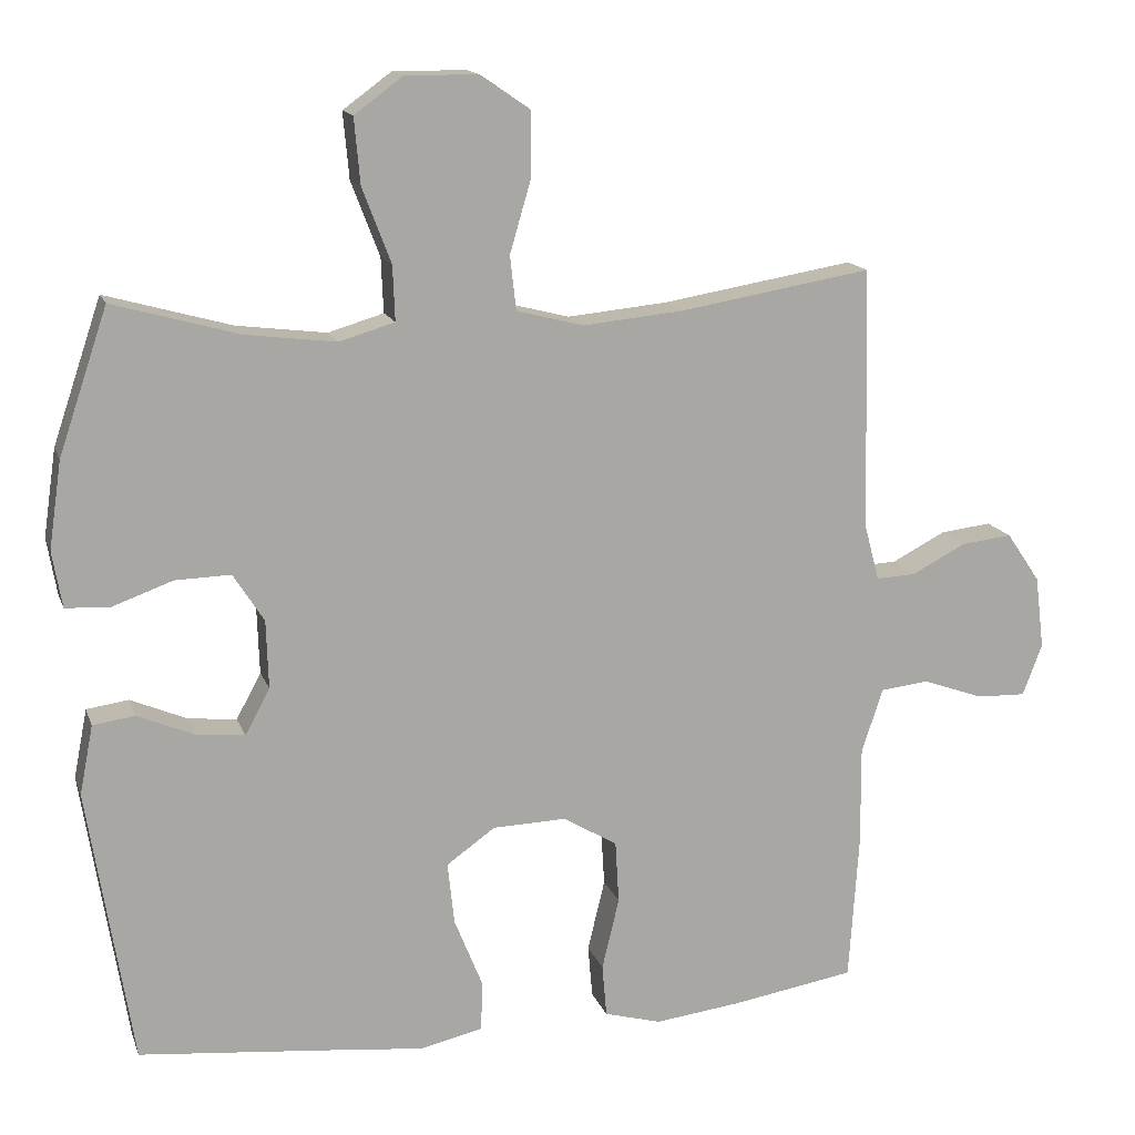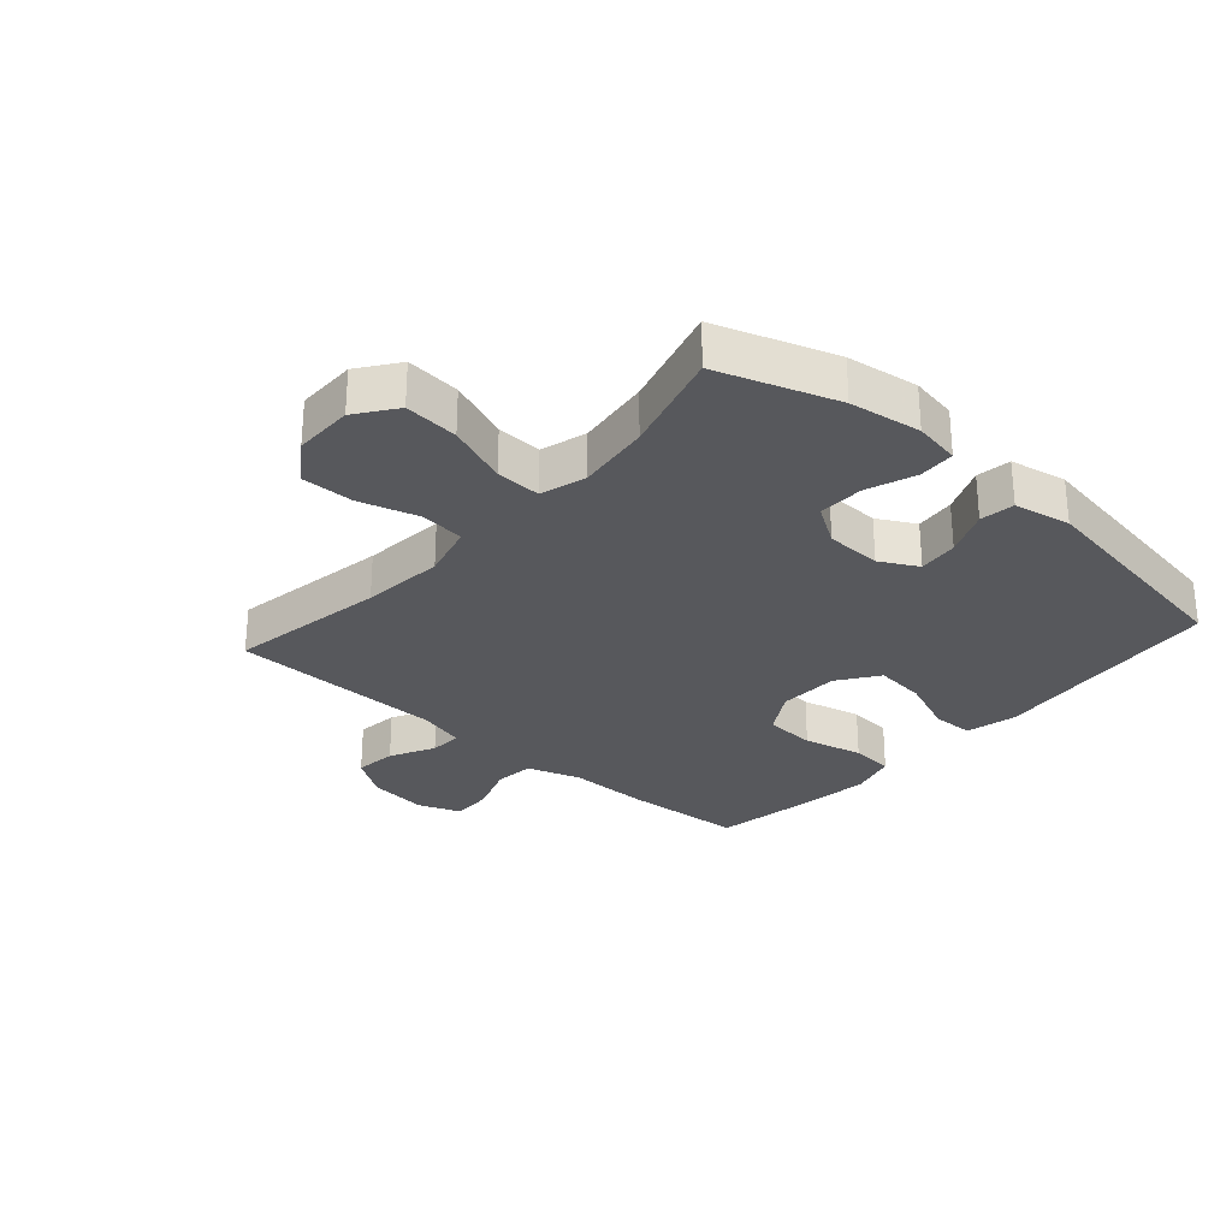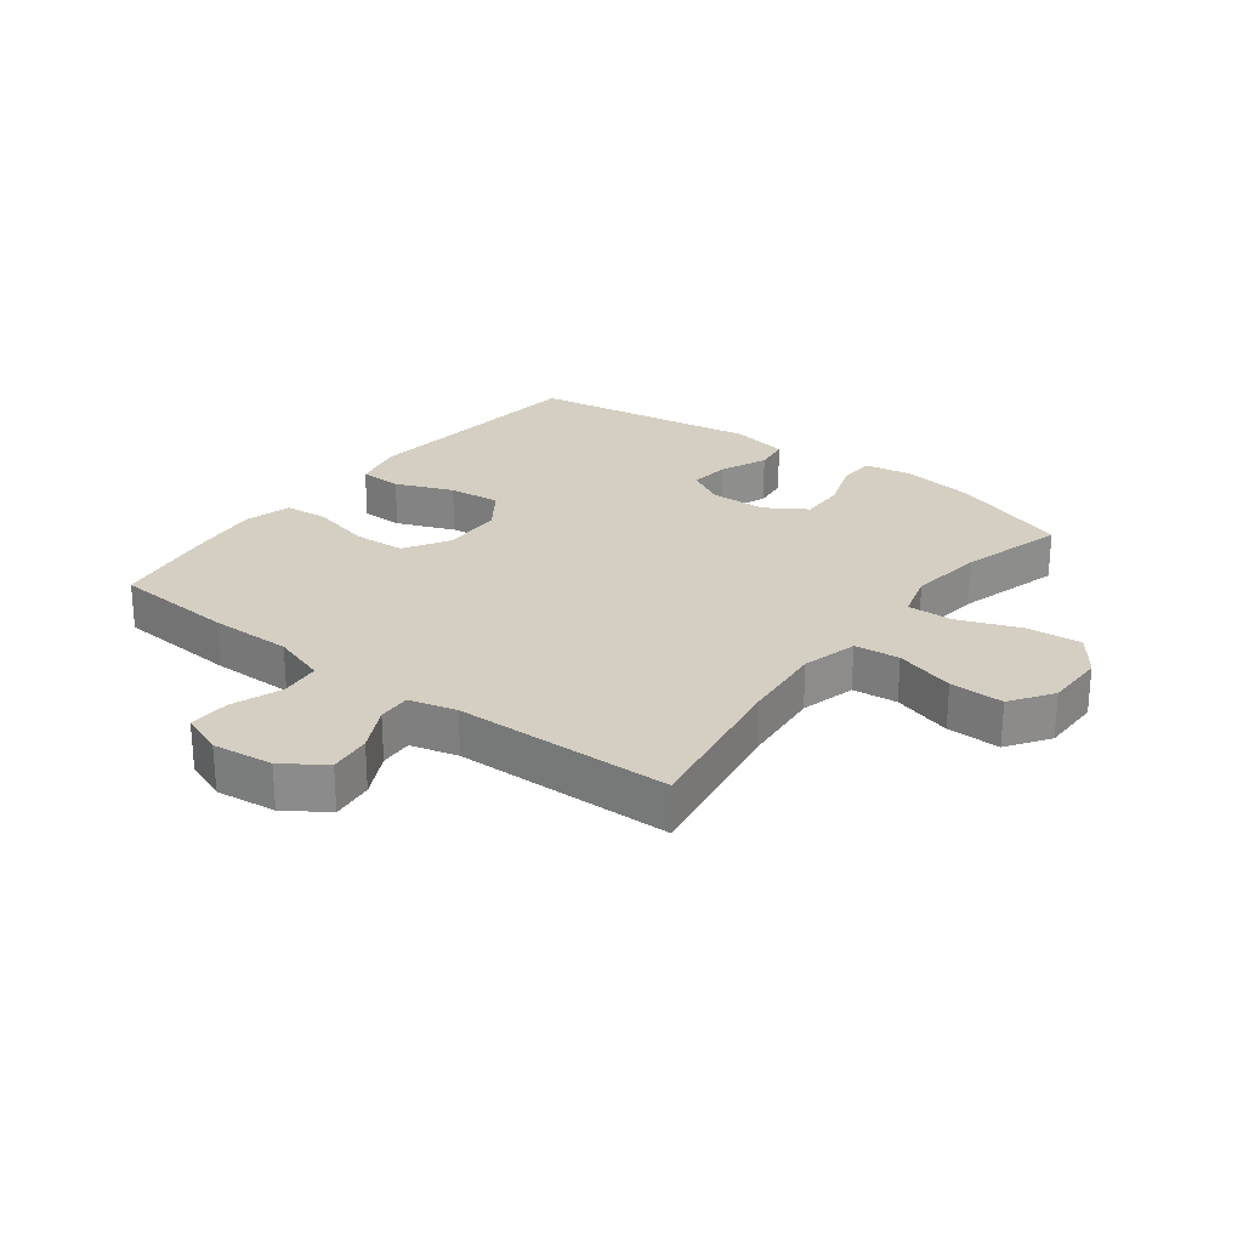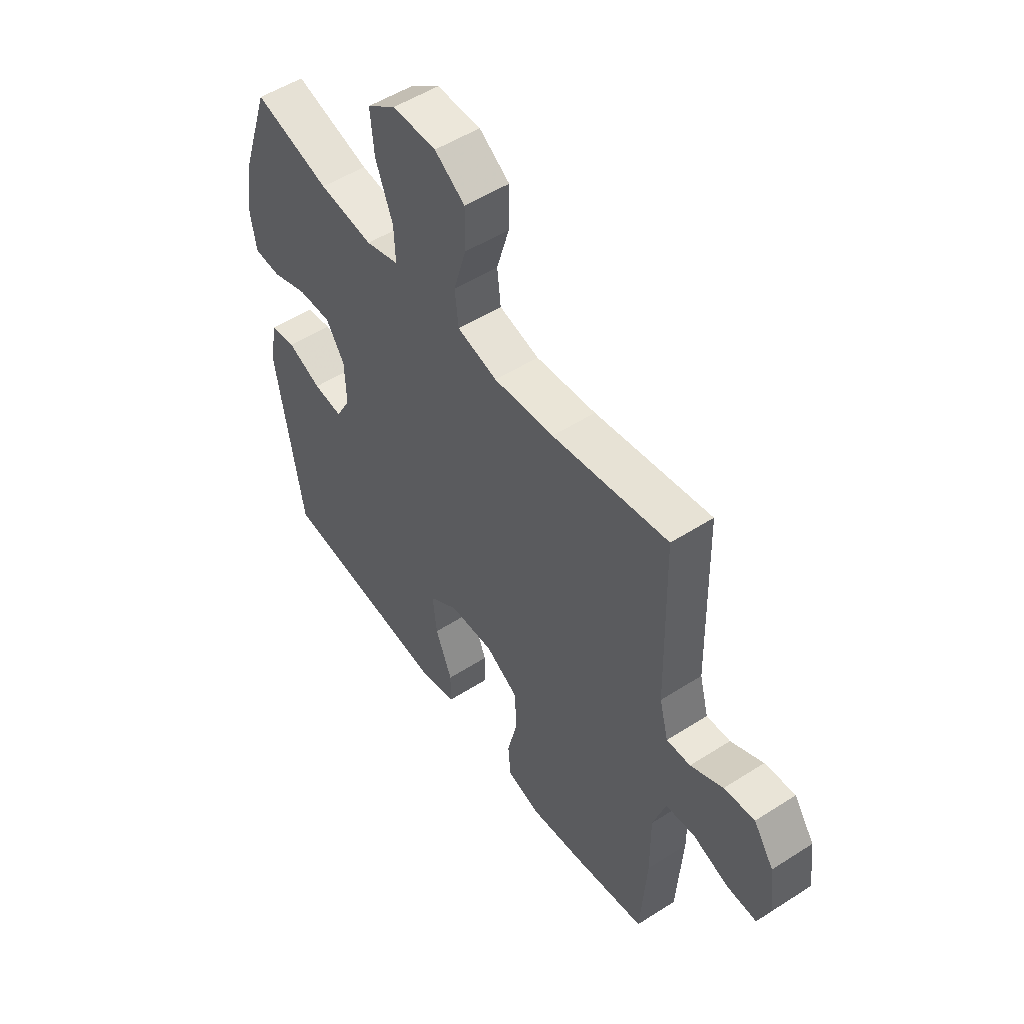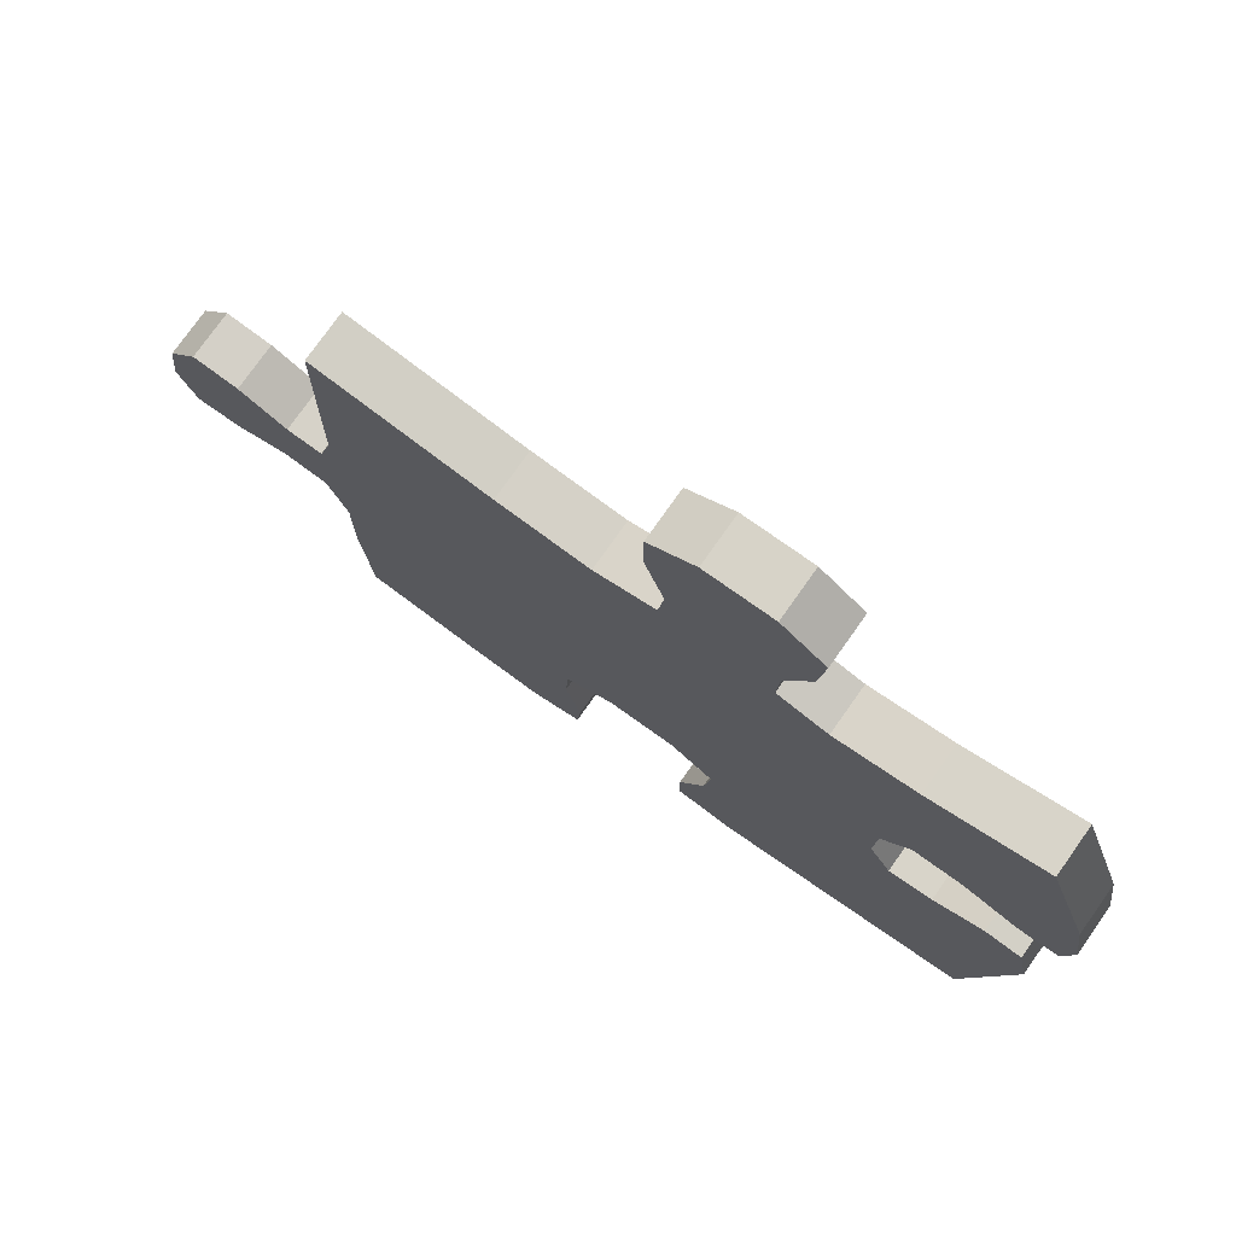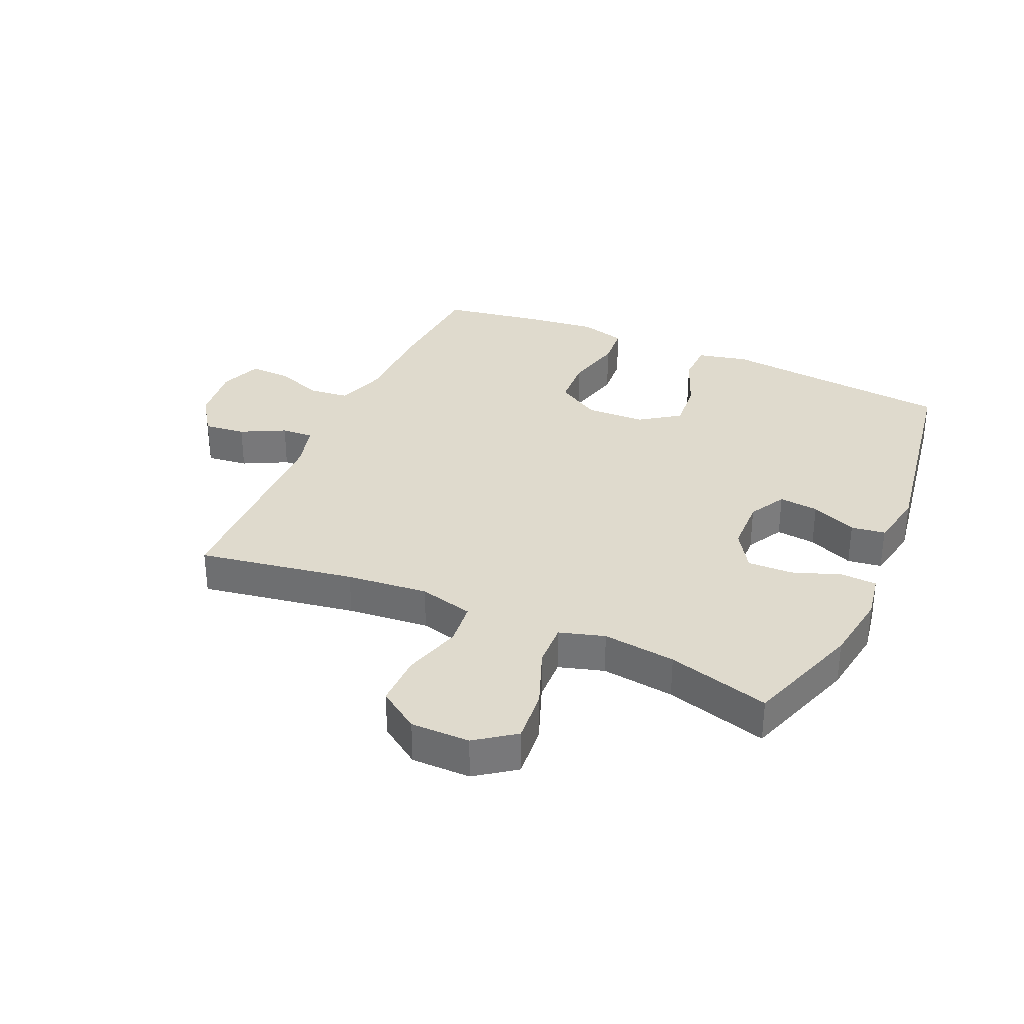
<metadata>
{"format":"obj","ext":"obj","renderer":"f3d","projection":"perspective","resolution":1024,"background":"white","views":[{"elev":14.8,"azim":164.2,"up":"+Z"},{"elev":-28.5,"azim":48.5,"up":"+Y"},{"elev":25.6,"azim":-52.6,"up":"+Y"},{"elev":52.1,"azim":-124.7,"up":"+Z"},{"elev":76.9,"azim":35.3,"up":"+Z"},{"elev":32.8,"azim":24.0,"up":"+Y"}]}
</metadata>
<code>
v -0.5 0.07 0.5
v -0.243 0.07 0.457
v -0.109 0.07 0.444
v -0.02 0.07 0.467
v -0.012 0.07 0.539
v -0.04 0.07 0.635
v -0.041 0.07 0.721
v 0.026 0.07 0.767
v 0.123 0.07 0.767
v 0.187 0.07 0.72
v 0.179 0.07 0.632
v 0.141 0.07 0.533
v 0.138 0.07 0.46
v 0.212 0.07 0.438
v 0.332 0.07 0.453
v 0.5 0.07 0.5
v 0.565 0.07 0.308
v 0.582 0.07 0.192
v 0.569 0.07 0.117
v 0.51 0.07 0.114
v 0.43 0.07 0.143
v 0.356 0.07 0.145
v 0.315 0.07 0.081
v 0.312 0.07 -0.01
v 0.345 0.07 -0.071
v 0.41 0.07 -0.064
v 0.485 0.07 -0.032
v 0.541 0.07 -0.04
v 0.559 0.07 -0.132
v 0.5 0.07 -0.5
v 0.25 0.07 -0.525
v 0.118 0.07 -0.539
v 0.034 0.07 -0.52
v 0.033 0.07 -0.452
v 0.07 0.07 -0.36
v 0.079 0.07 -0.277
v 0.014 0.07 -0.231
v -0.084 0.07 -0.228
v -0.156 0.07 -0.271
v -0.161 0.07 -0.354
v -0.138 0.07 -0.45
v -0.144 0.07 -0.52
v -0.22 0.07 -0.541
v -0.336 0.07 -0.527
v -0.5 0.07 -0.5
v -0.513 0.07 -0.304
v -0.512 0.07 -0.172
v -0.54 0.07 -0.085
v -0.605 0.07 -0.078
v -0.686 0.07 -0.107
v -0.752 0.07 -0.109
v -0.778 0.07 -0.04
v -0.766 0.07 0.057
v -0.721 0.07 0.123
v -0.653 0.07 0.115
v -0.581 0.07 0.078
v -0.528 0.07 0.075
v -0.508 0.07 0.151
v -0.5 0 0.5
v -0.243 0 0.457
v -0.109 0 0.444
v -0.02 0 0.467
v -0.012 0 0.539
v -0.04 0 0.635
v -0.041 0 0.721
v 0.026 0 0.767
v 0.123 0 0.767
v 0.187 0 0.72
v 0.179 0 0.632
v 0.141 0 0.533
v 0.138 0 0.46
v 0.212 0 0.438
v 0.332 0 0.453
v 0.5 0 0.5
v 0.565 0 0.308
v 0.582 0 0.192
v 0.569 0 0.117
v 0.51 0 0.114
v 0.43 0 0.143
v 0.356 0 0.145
v 0.315 0 0.081
v 0.312 0 -0.01
v 0.345 0 -0.071
v 0.41 0 -0.064
v 0.485 0 -0.032
v 0.541 0 -0.04
v 0.559 0 -0.132
v 0.5 0 -0.5
v 0.25 0 -0.525
v 0.118 0 -0.539
v 0.034 0 -0.52
v 0.033 0 -0.452
v 0.07 0 -0.36
v 0.079 0 -0.277
v 0.014 0 -0.231
v -0.084 0 -0.228
v -0.156 0 -0.271
v -0.161 0 -0.354
v -0.138 0 -0.45
v -0.144 0 -0.52
v -0.22 0 -0.541
v -0.336 0 -0.527
v -0.5 0 -0.5
v -0.513 0 -0.304
v -0.512 0 -0.172
v -0.54 0 -0.085
v -0.605 0 -0.078
v -0.686 0 -0.107
v -0.752 0 -0.109
v -0.778 0 -0.04
v -0.766 0 0.057
v -0.721 0 0.123
v -0.653 0 0.115
v -0.581 0 0.078
v -0.528 0 0.075
v -0.508 0 0.151
f 53 54 55 56
f 53 56 57
f 52 53 57
f 49 50 51 52
f 48 49 52 57
f 47 48 57 58
f 40 41 42 43
f 39 40 43 44
f 32 33 34 35
f 31 32 35 36
f 30 31 36
f 29 30 36 37
f 26 27 28 29
f 25 26 29 37
f 18 19 20 21
f 18 21 22
f 15 16 17 18
f 14 15 18 22
f 13 14 22 23
f 9 10 11 12
f 9 12 13
f 8 9 13
f 5 6 7 8
f 4 5 8 13
f 3 4 13 23
f 47 58 1 2
f 39 44 45 46
f 38 39 46 47
f 24 25 37 38
f 23 24 38 47
f 2 3 23 47
f 114 113 112 111
f 115 114 111
f 115 111 110
f 110 109 108 107
f 115 110 107 106
f 116 115 106 105
f 101 100 99 98
f 102 101 98 97
f 93 92 91 90
f 94 93 90 89
f 94 89 88
f 95 94 88 87
f 87 86 85 84
f 95 87 84 83
f 79 78 77 76
f 80 79 76
f 76 75 74 73
f 80 76 73 72
f 81 80 72 71
f 70 69 68 67
f 71 70 67
f 71 67 66
f 66 65 64 63
f 71 66 63 62
f 81 71 62 61
f 60 59 116 105
f 104 103 102 97
f 105 104 97 96
f 96 95 83 82
f 105 96 82 81
f 105 81 61 60
f 1 59 60 2
f 2 60 61 3
f 3 61 62 4
f 4 62 63 5
f 5 63 64 6
f 6 64 65 7
f 7 65 66 8
f 8 66 67 9
f 9 67 68 10
f 10 68 69 11
f 11 69 70 12
f 12 70 71 13
f 13 71 72 14
f 14 72 73 15
f 15 73 74 16
f 16 74 75 17
f 17 75 76 18
f 18 76 77 19
f 19 77 78 20
f 20 78 79 21
f 21 79 80 22
f 22 80 81 23
f 23 81 82 24
f 24 82 83 25
f 25 83 84 26
f 26 84 85 27
f 27 85 86 28
f 28 86 87 29
f 29 87 88 30
f 30 88 89 31
f 31 89 90 32
f 32 90 91 33
f 33 91 92 34
f 34 92 93 35
f 35 93 94 36
f 36 94 95 37
f 37 95 96 38
f 38 96 97 39
f 39 97 98 40
f 40 98 99 41
f 41 99 100 42
f 42 100 101 43
f 43 101 102 44
f 44 102 103 45
f 45 103 104 46
f 46 104 105 47
f 47 105 106 48
f 48 106 107 49
f 49 107 108 50
f 50 108 109 51
f 51 109 110 52
f 52 110 111 53
f 53 111 112 54
f 54 112 113 55
f 55 113 114 56
f 56 114 115 57
f 57 115 116 58
f 58 116 59 1

</code>
